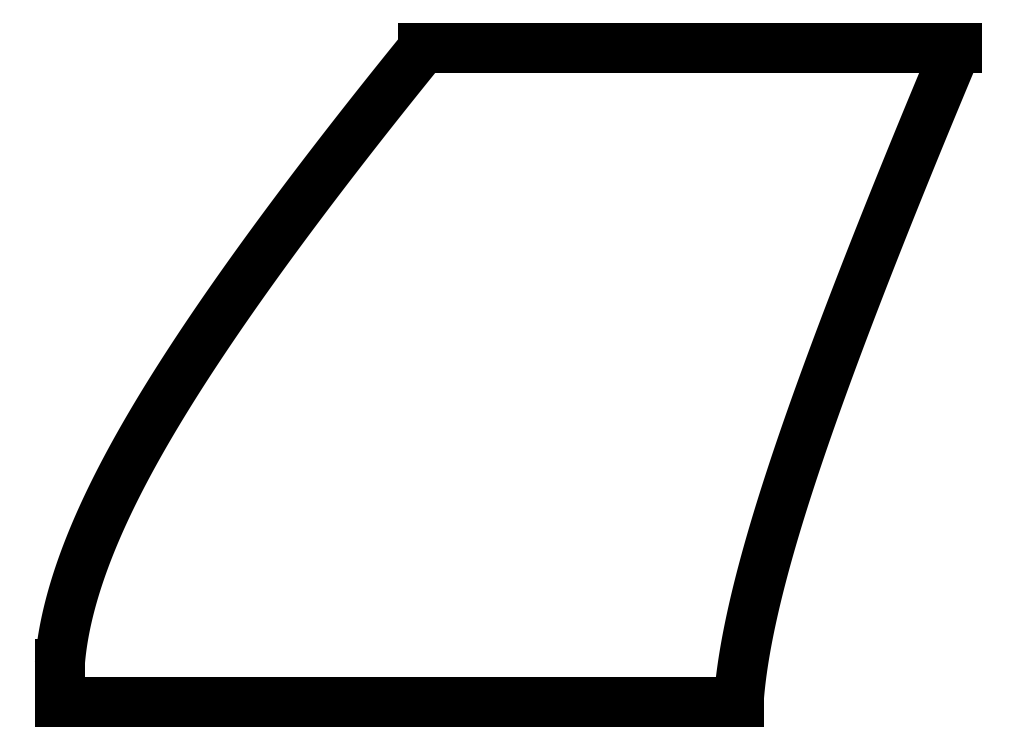
<metadata>
{"format":"dxf","ext":"dxf","renderer":"ezdxf+matplotlib","layout":"modelspace","background":"white","min_lineweight":24,"dpi":150}
</metadata>
<code>
0
SECTION
2
ENTITIES
0
LINE
8
0
10
215
20
135
30
0
11
325
21
135
31
0
0
SPLINE
8
0
70
4
71
5
72
21
73
15
74
0
42
1e-09
43
1e-10
44
1e-10
40
0
40
0
40
0
40
0
40
0
40
0
40
0.1
40
0.2
40
0.3
40
0.4
40
0.5
40
0.6
40
0.7
40
0.8
40
0.9
40
1
40
1
40
1
40
1
40
1
40
1
41
1
41
1
41
1
41
1
41
1
41
1
41
1
41
1
41
1
41
1
41
1
41
1
41
1
41
1
41
1
10
280
20
0
30
0
10
280.1
20
1.456
30
0
10
280.4
20
4.491
30
0
10
281
20
9.41
30
0
10
282.4
20
16.72
30
0
10
284.9
20
27.17
30
0
10
288.3
20
38.99
30
0
10
292.6
20
52.2
30
0
10
297.8
20
66.68
30
0
10
303.6
20
82.3
30
0
10
310.1
20
98.92
30
0
10
315.8
20
112.9
30
0
10
320.3
20
123.8
30
0
10
323.4
20
131.2
30
0
10
325
20
135
30
0
0
LINE
8
0
10
140
20
0
30
0
11
280
21
0
31
0
0
LINE
8
0
10
140
20
0
30
0
11
140
21
7.918
31
0
0
SPLINE
8
0
70
4
71
5
72
21
73
15
74
0
42
1e-09
43
1e-10
44
1e-10
40
0
40
0
40
0
40
0
40
0
40
0
40
0.1
40
0.2
40
0.3
40
0.4
40
0.5
40
0.6
40
0.7
40
0.8
40
0.9
40
1
40
1
40
1
40
1
40
1
40
1
41
1
41
1
41
1
41
1
41
1
41
1
41
1
41
1
41
1
41
1
41
1
41
1
41
1
41
1
41
1
10
140
20
7.918
30
0
10
140.1
20
9.587
30
0
10
140.5
20
13.01
30
0
10
141.5
20
18.4
30
0
10
143.6
20
26.11
30
0
10
147.8
20
36.67
30
0
10
153.4
20
48.18
30
0
10
160.5
20
60.67
30
0
10
169.1
20
74.06
30
0
10
178.9
20
88.26
30
0
10
189.9
20
103.2
30
0
10
199.5
20
115.6
30
0
10
207.1
20
125.2
30
0
10
212.3
20
131.7
30
0
10
215
20
135
30
0
0
ENDSEC
0
EOF

</code>
